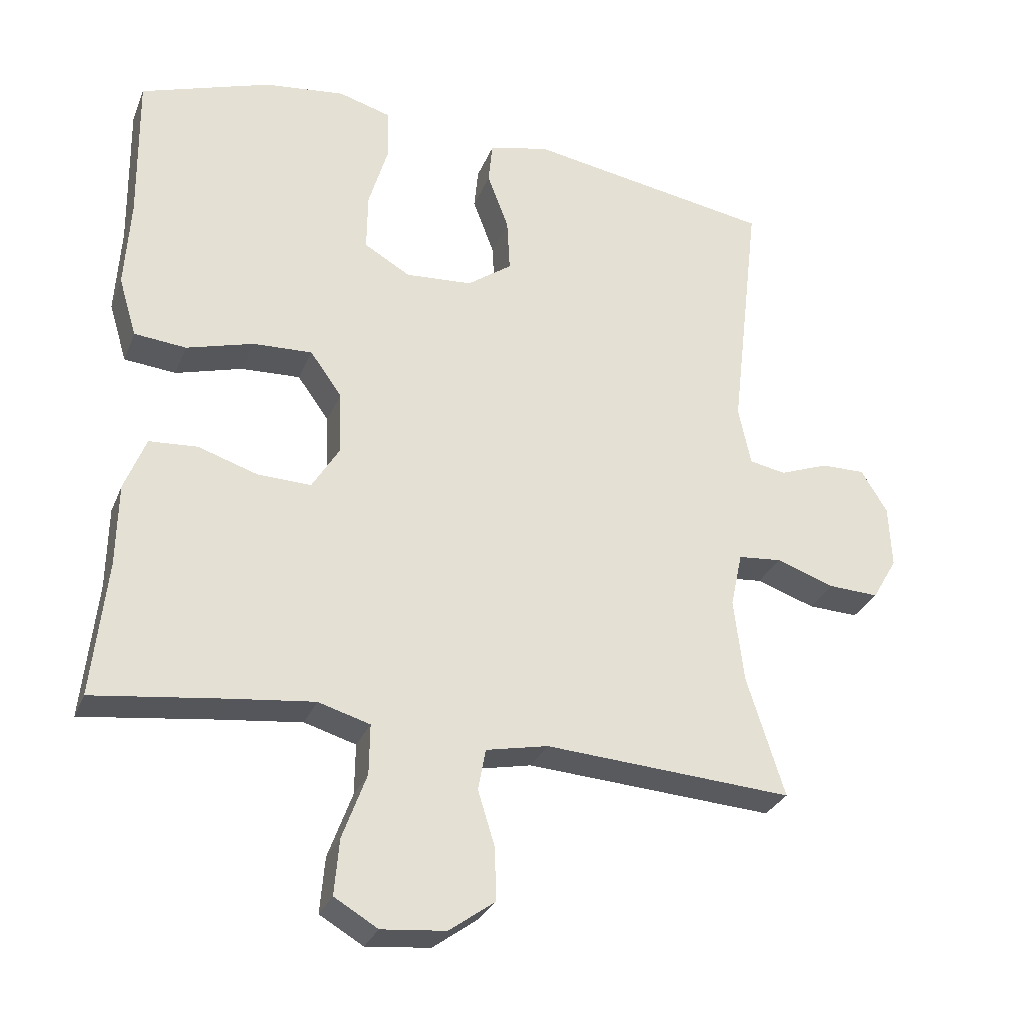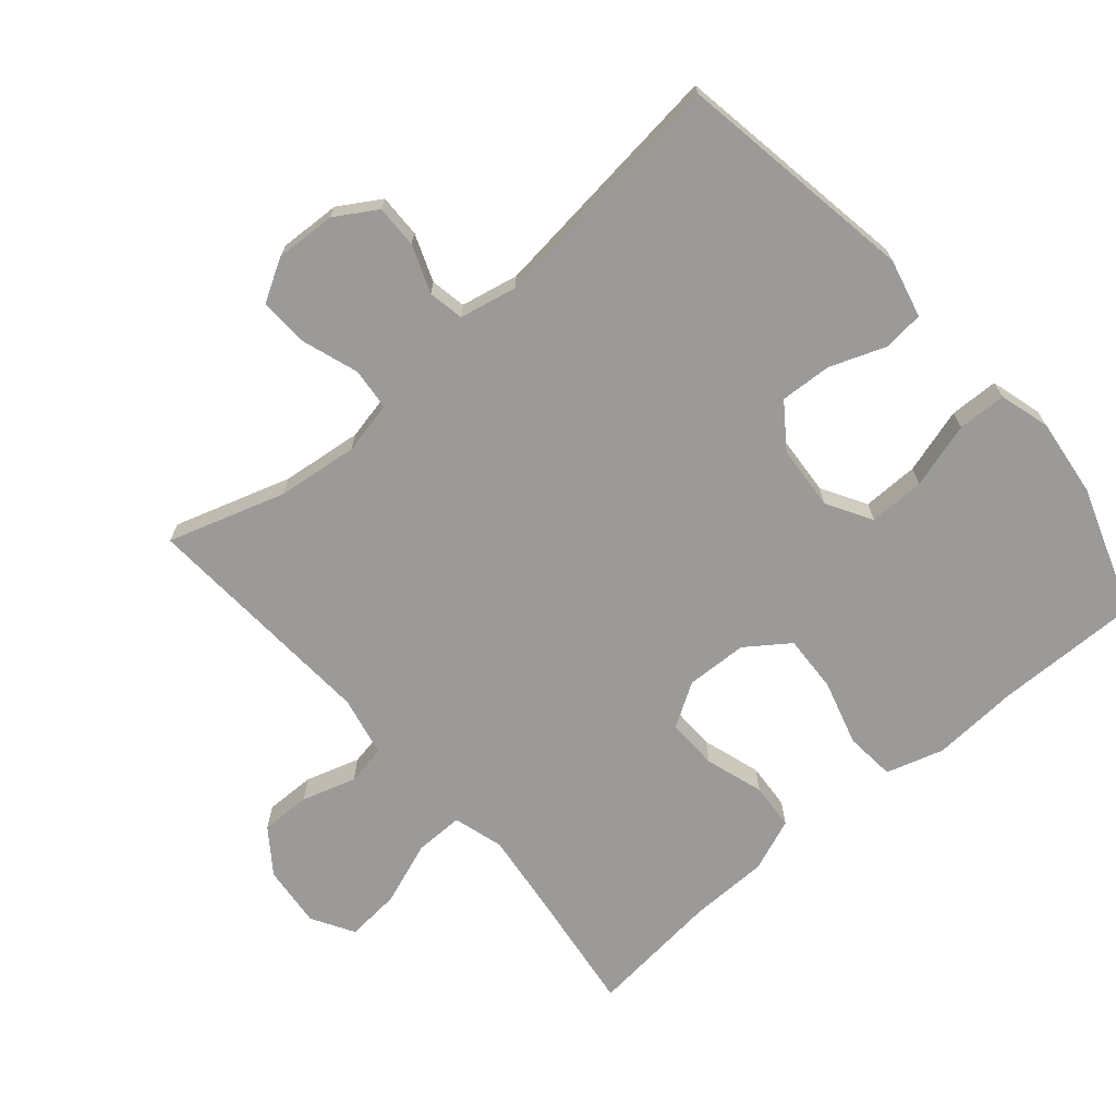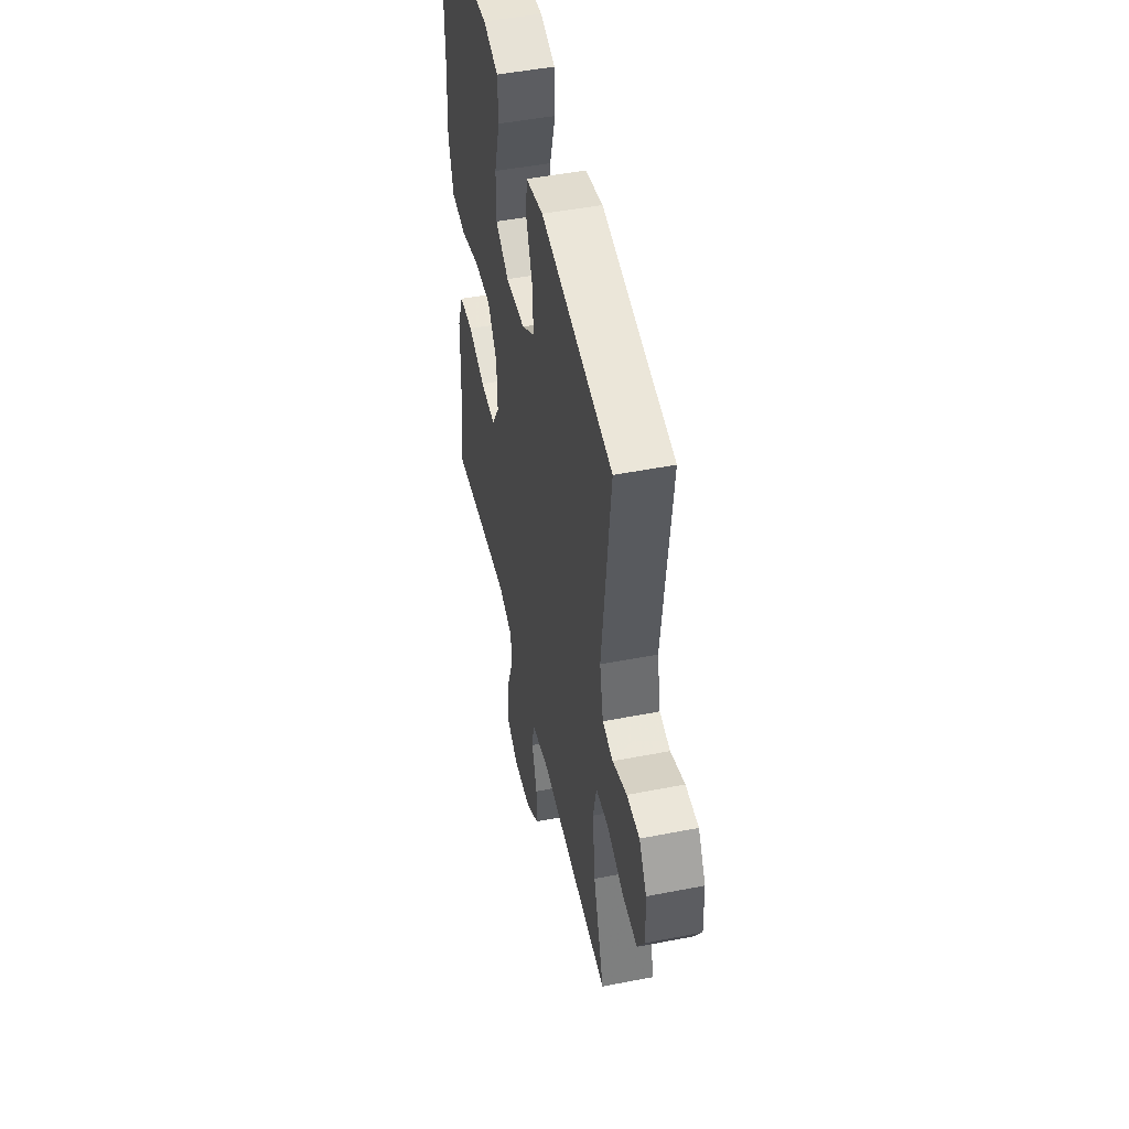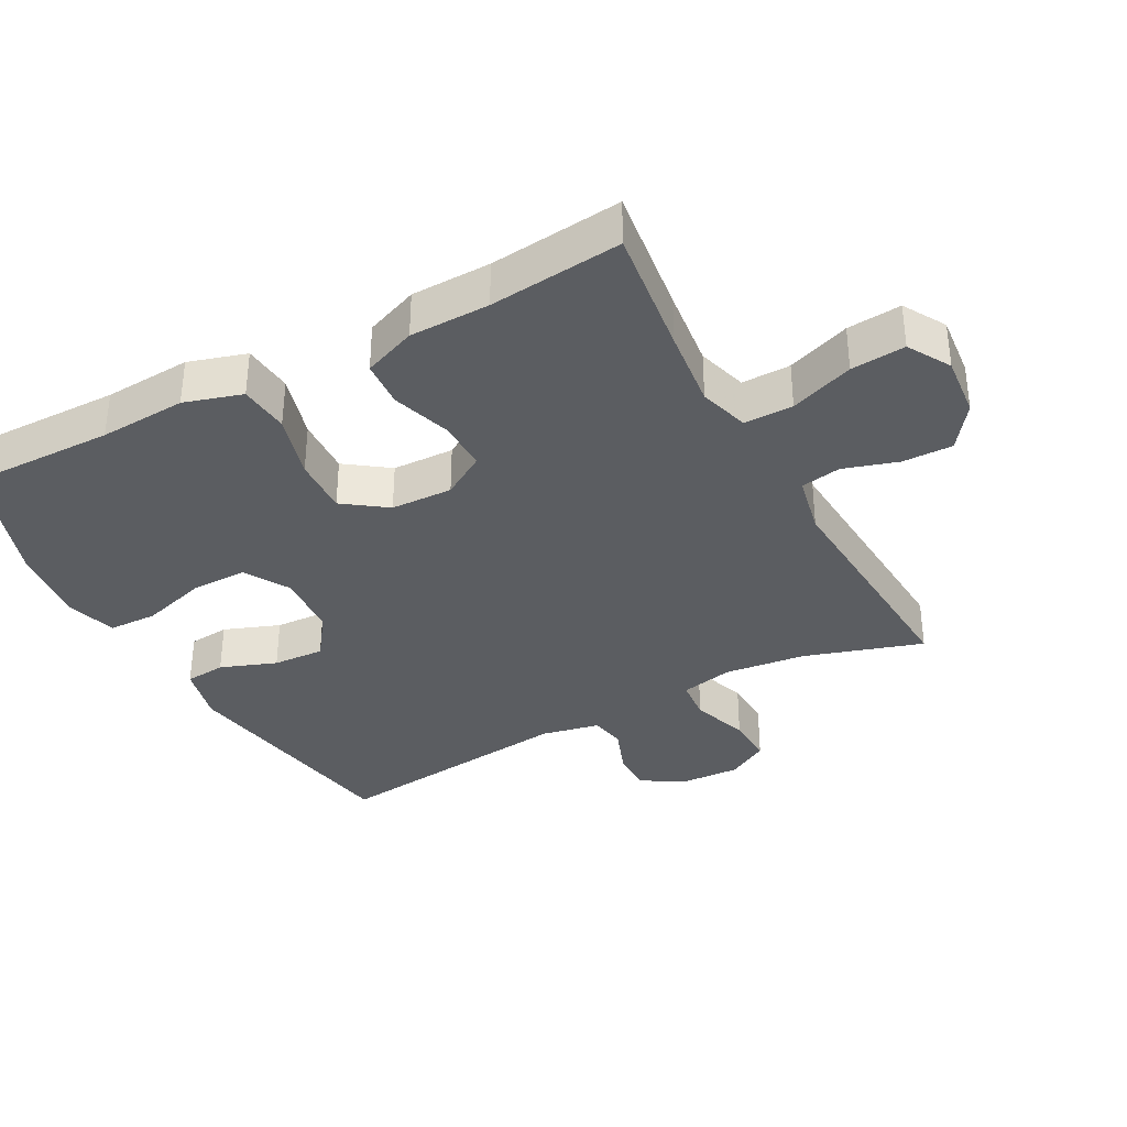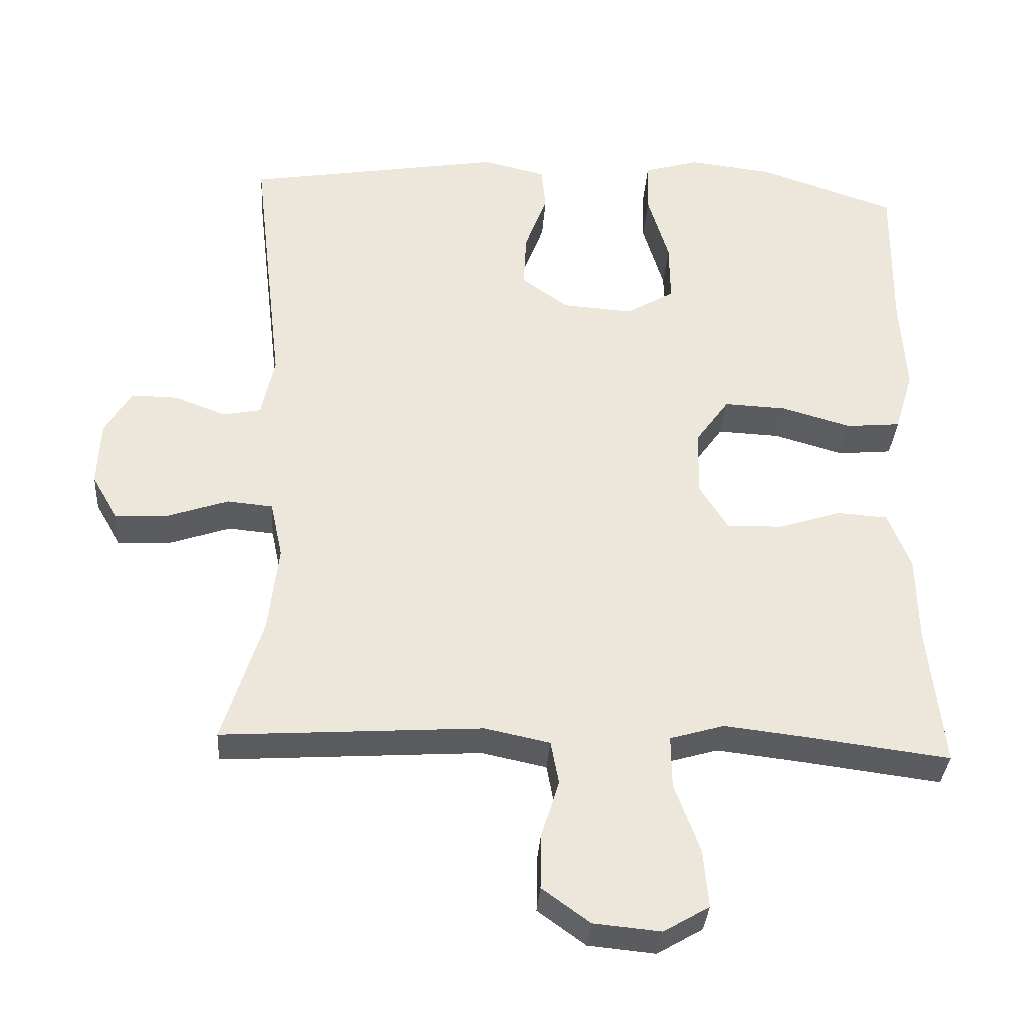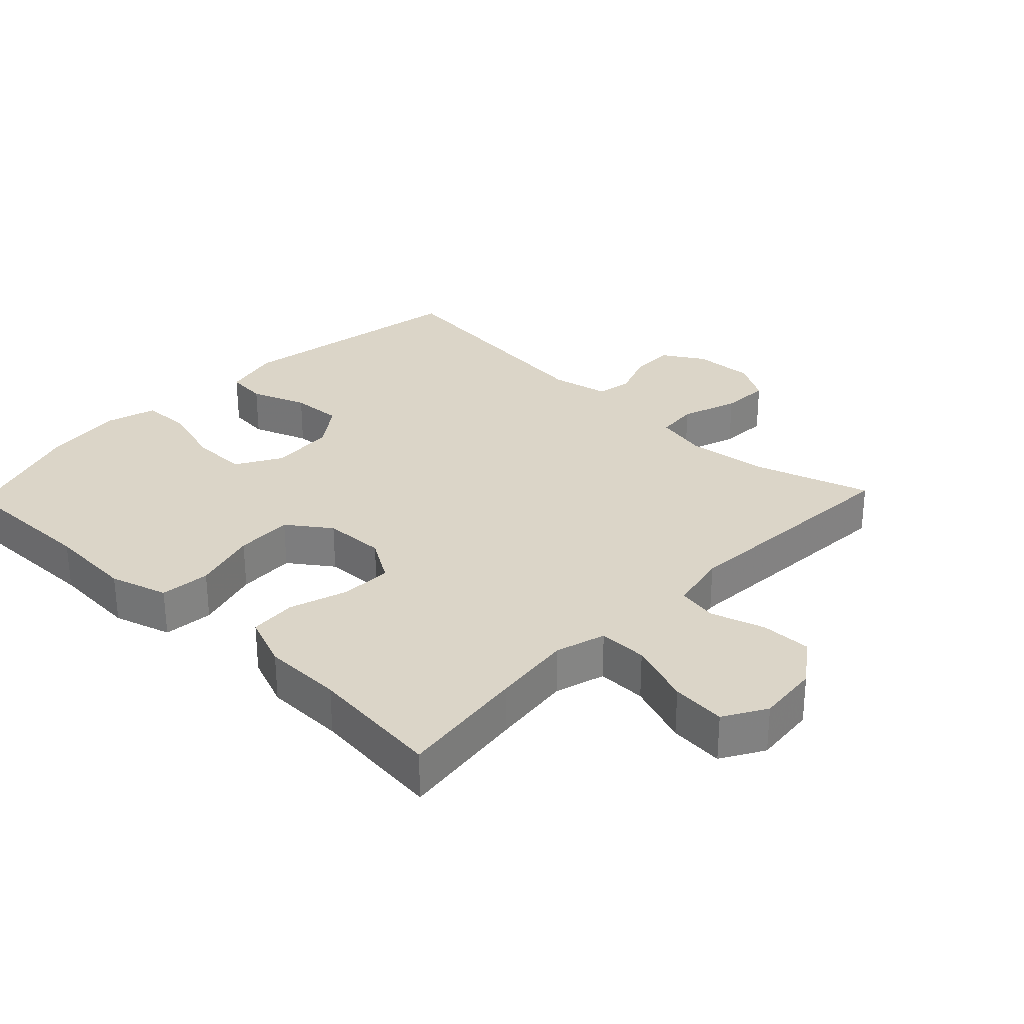
<metadata>
{"format":"obj","ext":"obj","renderer":"f3d","projection":"perspective","resolution":1024,"background":"white","views":[{"elev":-29.6,"azim":160.6,"up":"+Z"},{"elev":-69.5,"azim":-49.4,"up":"+Y"},{"elev":48.6,"azim":-102.3,"up":"+Z"},{"elev":-35.4,"azim":118.3,"up":"+Y"},{"elev":-34.3,"azim":-3.8,"up":"+Z"},{"elev":29.5,"azim":133.8,"up":"+Y"}]}
</metadata>
<code>
v -0.5 0.07 -0.5
v -0.445 0.07 -0.325
v -0.431 0.07 -0.204
v -0.448 0.07 -0.125
v -0.511 0.07 -0.119
v -0.596 0.07 -0.148
v -0.669 0.07 -0.151
v -0.705 0.07 -0.089
v -0.701 0.07 0.002
v -0.663 0.07 0.064
v -0.599 0.07 0.063
v -0.528 0.07 0.036
v -0.475 0.07 0.046
v -0.457 0.07 0.132
v -0.5 0.07 0.5
v -0.142 0.07 0.559
v -0.055 0.07 0.538
v -0.049 0.07 0.477
v -0.08 0.07 0.394
v -0.084 0.07 0.317
v -0.019 0.07 0.27
v 0.078 0.07 0.263
v 0.145 0.07 0.302
v 0.144 0.07 0.386
v 0.115 0.07 0.484
v 0.117 0.07 0.557
v 0.193 0.07 0.579
v 0.31 0.07 0.565
v 0.5 0.07 0.5
v 0.497 0.07 0.283
v 0.505 0.07 0.153
v 0.479 0.07 0.067
v 0.404 0.07 0.06
v 0.307 0.07 0.088
v 0.221 0.07 0.092
v 0.175 0.07 0.028
v 0.172 0.07 -0.064
v 0.212 0.07 -0.129
v 0.289 0.07 -0.127
v 0.376 0.07 -0.099
v 0.446 0.07 -0.104
v 0.477 0.07 -0.183
v 0.479 0.07 -0.302
v 0.5 0.07 -0.5
v 0.308 0.07 -0.475
v 0.189 0.07 -0.461
v 0.114 0.07 -0.483
v 0.115 0.07 -0.556
v 0.15 0.07 -0.651
v 0.157 0.07 -0.732
v 0.094 0.07 -0.769
v 0.001 0.07 -0.76
v -0.065 0.07 -0.712
v -0.064 0.07 -0.637
v -0.039 0.07 -0.556
v -0.05 0.07 -0.496
v -0.14 0.07 -0.477
v -0.5 0 -0.5
v -0.445 0 -0.325
v -0.431 0 -0.204
v -0.448 0 -0.125
v -0.511 0 -0.119
v -0.596 0 -0.148
v -0.669 0 -0.151
v -0.705 0 -0.089
v -0.701 0 0.002
v -0.663 0 0.064
v -0.599 0 0.063
v -0.528 0 0.036
v -0.475 0 0.046
v -0.457 0 0.132
v -0.5 0 0.5
v -0.142 0 0.559
v -0.055 0 0.538
v -0.049 0 0.477
v -0.08 0 0.394
v -0.084 0 0.317
v -0.019 0 0.27
v 0.078 0 0.263
v 0.145 0 0.302
v 0.144 0 0.386
v 0.115 0 0.484
v 0.117 0 0.557
v 0.193 0 0.579
v 0.31 0 0.565
v 0.5 0 0.5
v 0.497 0 0.283
v 0.505 0 0.153
v 0.479 0 0.067
v 0.404 0 0.06
v 0.307 0 0.088
v 0.221 0 0.092
v 0.175 0 0.028
v 0.172 0 -0.064
v 0.212 0 -0.129
v 0.289 0 -0.127
v 0.376 0 -0.099
v 0.446 0 -0.104
v 0.477 0 -0.183
v 0.479 0 -0.302
v 0.5 0 -0.5
v 0.308 0 -0.475
v 0.189 0 -0.461
v 0.114 0 -0.483
v 0.115 0 -0.556
v 0.15 0 -0.651
v 0.157 0 -0.732
v 0.094 0 -0.769
v 0.001 0 -0.76
v -0.065 0 -0.712
v -0.064 0 -0.637
v -0.039 0 -0.556
v -0.05 0 -0.496
v -0.14 0 -0.477
f 53 54 55
f 52 53 55
f 51 52 55
f 50 51 55
f 49 50 55
f 48 49 55
f 47 48 55 56
f 46 47 56 57
f 43 44 45
f 43 45 46
f 42 43 46
f 41 42 46
f 40 41 46
f 39 40 46
f 38 39 46 57
f 32 33 34
f 31 32 34
f 30 31 34
f 29 30 34
f 28 29 34
f 27 28 34
f 26 27 34
f 25 26 34
f 24 25 34
f 23 24 34 35
f 22 23 35 36
f 17 18 19
f 16 17 19
f 15 16 19
f 14 15 19
f 13 14 19 20
f 10 11 12
f 9 10 12
f 8 9 12
f 7 8 12
f 6 7 12
f 5 6 12
f 4 5 12 13
f 13 20 21
f 4 13 21
f 3 4 21
f 57 1 2
f 38 57 2
f 37 38 2
f 22 36 37
f 21 22 37
f 3 21 37
f 2 3 37
f 112 111 110
f 112 110 109
f 112 109 108
f 112 108 107
f 112 107 106
f 112 106 105
f 113 112 105 104
f 114 113 104 103
f 102 101 100
f 103 102 100
f 103 100 99
f 103 99 98
f 103 98 97
f 103 97 96
f 114 103 96 95
f 91 90 89
f 91 89 88
f 91 88 87
f 91 87 86
f 91 86 85
f 91 85 84
f 91 84 83
f 91 83 82
f 91 82 81
f 92 91 81 80
f 93 92 80 79
f 76 75 74
f 76 74 73
f 76 73 72
f 76 72 71
f 77 76 71 70
f 69 68 67
f 69 67 66
f 69 66 65
f 69 65 64
f 69 64 63
f 69 63 62
f 70 69 62 61
f 78 77 70
f 78 70 61
f 78 61 60
f 59 58 114
f 59 114 95
f 59 95 94
f 94 93 79
f 94 79 78
f 94 78 60
f 94 60 59
f 1 58 59 2
f 2 59 60 3
f 3 60 61 4
f 4 61 62 5
f 5 62 63 6
f 6 63 64 7
f 7 64 65 8
f 8 65 66 9
f 9 66 67 10
f 10 67 68 11
f 11 68 69 12
f 12 69 70 13
f 13 70 71 14
f 14 71 72 15
f 15 72 73 16
f 16 73 74 17
f 17 74 75 18
f 18 75 76 19
f 19 76 77 20
f 20 77 78 21
f 21 78 79 22
f 22 79 80 23
f 23 80 81 24
f 24 81 82 25
f 25 82 83 26
f 26 83 84 27
f 27 84 85 28
f 28 85 86 29
f 29 86 87 30
f 30 87 88 31
f 31 88 89 32
f 32 89 90 33
f 33 90 91 34
f 34 91 92 35
f 35 92 93 36
f 36 93 94 37
f 37 94 95 38
f 38 95 96 39
f 39 96 97 40
f 40 97 98 41
f 41 98 99 42
f 42 99 100 43
f 43 100 101 44
f 44 101 102 45
f 45 102 103 46
f 46 103 104 47
f 47 104 105 48
f 48 105 106 49
f 49 106 107 50
f 50 107 108 51
f 51 108 109 52
f 52 109 110 53
f 53 110 111 54
f 54 111 112 55
f 55 112 113 56
f 56 113 114 57
f 57 114 58 1

</code>
